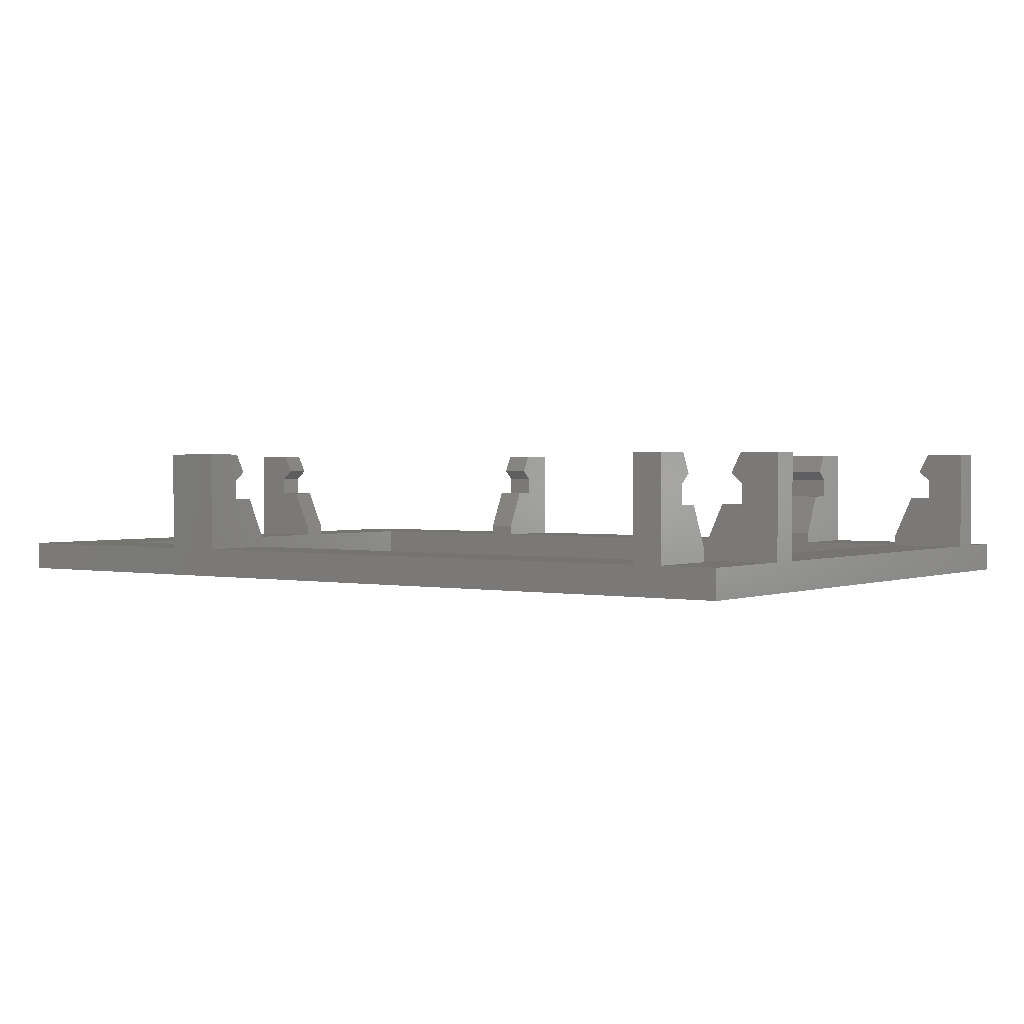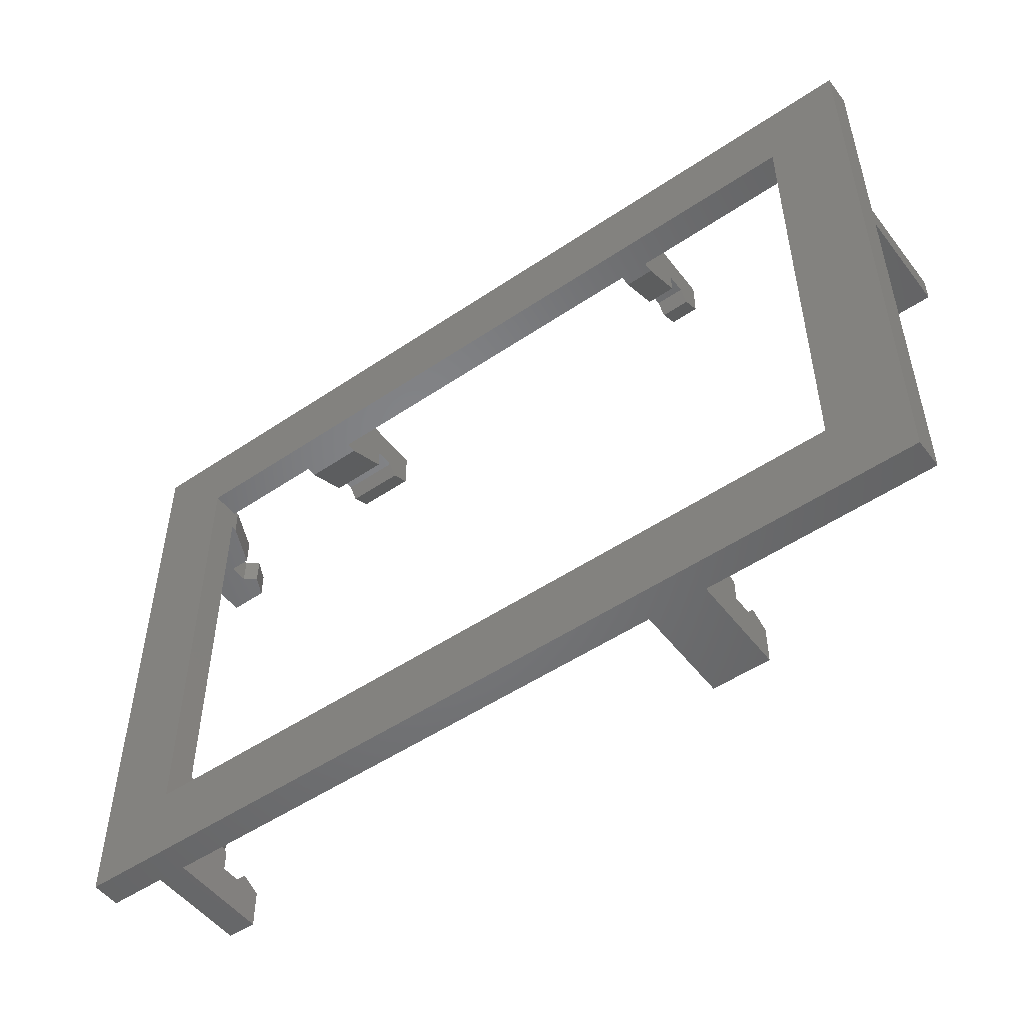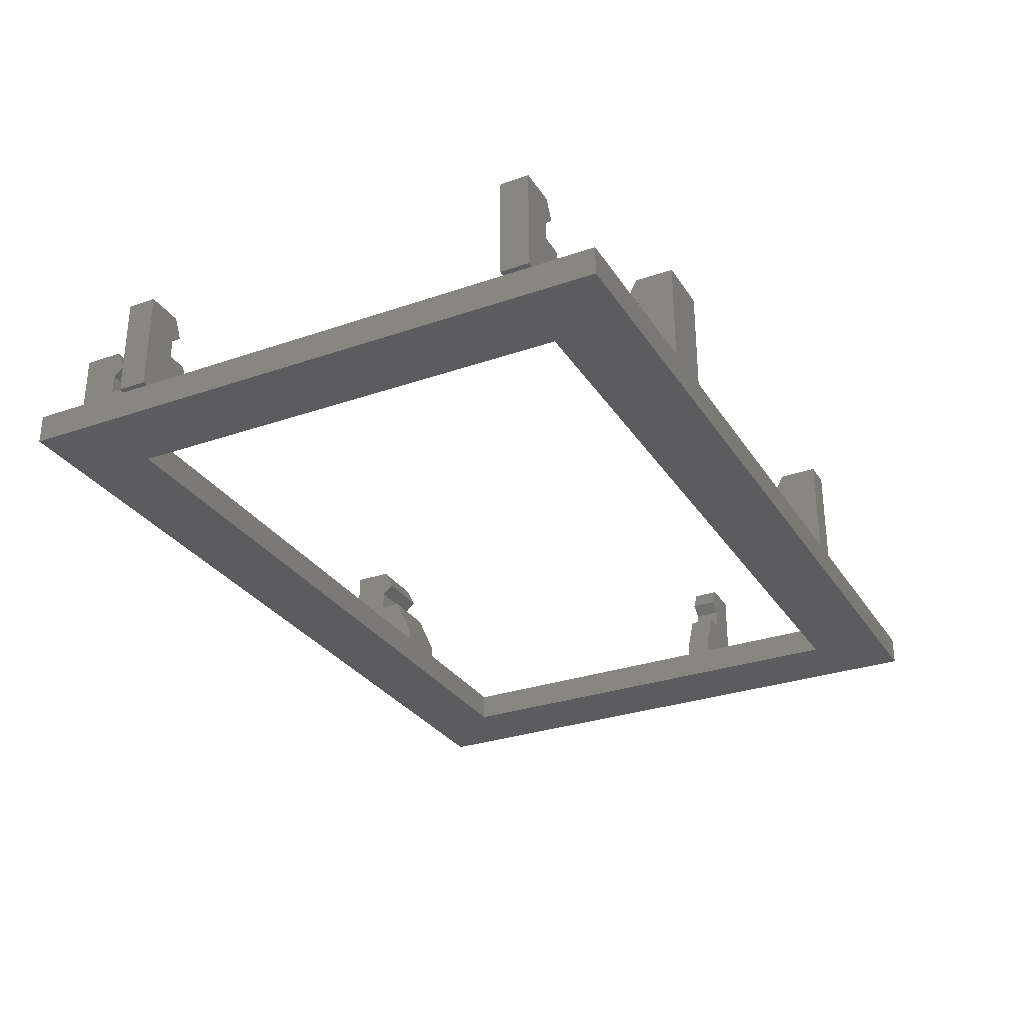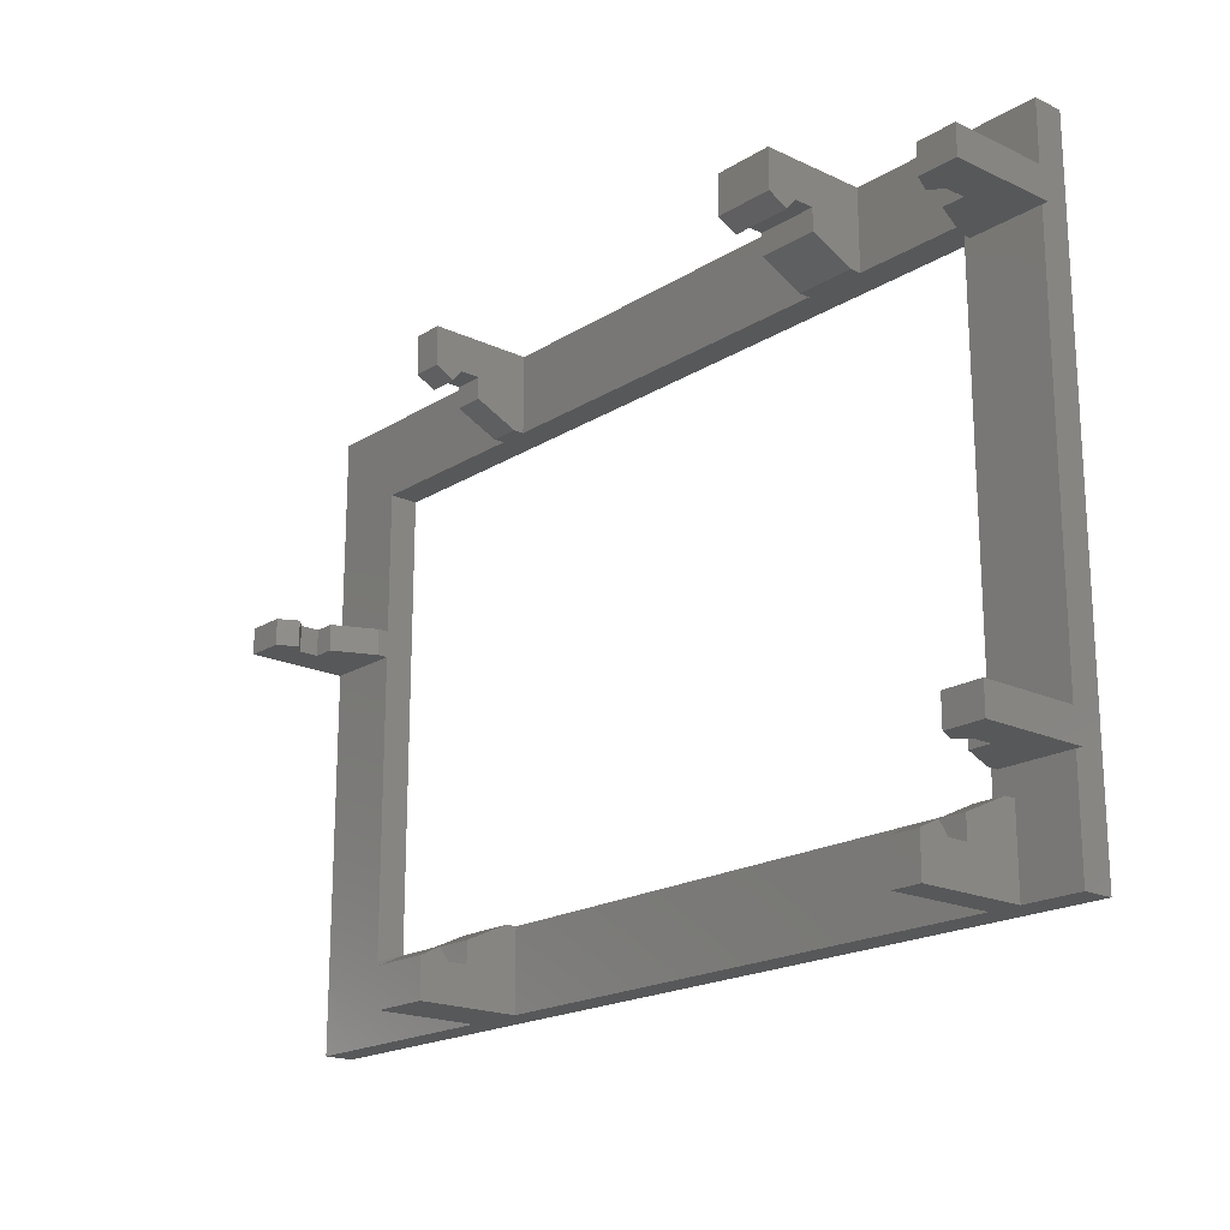
<metadata>
{"format":"stl","ext":"stl","renderer":"f3d","projection":"perspective","resolution":1024,"background":"white","views":[{"elev":1.4,"azim":36.1,"up":"+Z"},{"elev":-51.2,"azim":-143.7,"up":"+Y"},{"elev":-29.7,"azim":116.9,"up":"+Z"},{"elev":-19.3,"azim":48.9,"up":"+Y"}]}
</metadata>
<code>
# stl→obj: 304 verts, 546 faces
v 69.6 -52 -1.274e-14
v 80.1 -52 -1.274e-14
v 80.1 -60 -1.47e-14
v 69.6 -60 -1.47e-14
v 89 -49.5 -1.212e-14
v 89 -60 -1.47e-14
v 81 -60 -1.47e-14
v 81 -49.5 -1.212e-14
v 81 -52 -1.274e-14
v 89 -5.5 -1.347e-15
v 89 -18.65 -4.568e-15
v 81 -18.65 -4.568e-15
v 81 -5.5 -1.347e-15
v 89 -45 -1.102e-14
v 81 -40.78 -9.989e-15
v 81 -46.29 -1.134e-14
v 80.1 -4 -9.797e-16
v 69.6 -4 -9.797e-16
v 69.6 4 9.797e-16
v 80.1 4 9.797e-16
v 81 4 9.797e-16
v 89 4 9.797e-16
v 81 -4 -9.797e-16
v 25.1 -52 -1.274e-14
v 45.6 -52 -1.274e-14
v 25.1 -55.31 -1.355e-14
v 25.1 -60 -1.47e-14
v 25.1 -4 -9.797e-16
v 25.1 4 9.797e-16
v 4 -49.5 -1.212e-14
v 4 -58.71 -1.438e-14
v -4 -60 -1.47e-14
v -4 -49.5 -1.212e-14
v 4 -60 -1.47e-14
v 4 -52 -1.274e-14
v 19 -52 -1.274e-14
v 19 -56.29 -1.379e-14
v 19 -60 -1.47e-14
v 4 -5.5 -1.347e-15
v 4 -18.65 -4.568e-15
v -4 -18.65 -4.568e-15
v -4 -5.5 -1.347e-15
v 19 -4 -9.797e-16
v 11.18 -4 -9.797e-16
v -4 4 9.797e-16
v 19 4 9.797e-16
v -4 -4 -9.797e-16
v 4 -4 -9.797e-16
v 89 -49.5 3
v 89 -60 3
v 89 -5.5 3
v 89 -18.65 3
v 89 -45 3
v 89 4 3
v 89 -49.5 13.03
v 89.6 -49.5 13.5
v 89 -49.5 13.5
v 89 -49.5 12.71
v 89 -49.5 3.868
v 89.6 -49.5 3
v 89 -49.5 3.082
v 89 -46.5 3
v 89.6 -46.5 3
v 89 -2.5 3
v 89.6 -2.5 3
v 89.6 -5.5 3
v 89.6 -46.5 13.5
v 89 -46.5 13.5
v 89.6 -5.5 13.5
v 89.6 -2.5 13.5
v 89 -2.5 13.5
v 89 -5.5 13.5
v 89.6 -46.5 8.5
v 89.6 -49.5 8.5
v 89.6 -2.5 8.5
v 89.6 -5.5 8.5
v 89 -46.5 13.03
v 89 -46.5 12.71
v 89 -46.5 8.5
v 89 -46.5 3.868
v 89 -46.5 3.082
v 89 -5.5 13.03
v 89 -5.5 12.71
v 89 -5.5 3.868
v 89 -5.5 3.082
v 89 -2.5 13.03
v 89 -2.5 12.71
v 89 -2.5 8.5
v 89 -2.5 3.868
v 89 -2.5 3.082
v 69.6 4 3
v 80.1 4 3
v 81 4 3
v 25.1 4 3
v 63.6 4 8.5
v 63.6 4 13.5
v 69.6 4 13.5
v 69.6 4 8.5
v 63.6 4 3
v -4 4 3
v 19 4 3
v 22.1 4 8.5
v 22.1 4 13.5
v 25.1 4 13.5
v 25.1 4 8.5
v 22.1 4 3
v -4 -60 3
v -4 -49.5 3
v -4 -18.65 3
v -4 -5.5 3
v -4 -4 3
v -4 -21.35 8.5
v -4 -21.35 13.5
v -4 -18.65 13.5
v -4 -18.65 8.5
v -4 -21.35 3
v 80.1 -60 3
v 69.6 -60 3
v 81 -60 3
v 83.1 -60 8.5
v 83.1 -60 13.5
v 80.1 -60 13.5
v 80.1 -60 8.5
v 83.1 -60 3
v 25.1 -60 3
v 4 -60 3
v 19 -60 3
v 25 -60 8.5
v 25 -60 13.5
v 19 -60 13.5
v 19 -60 8.5
v 25 -60 3
v 80.1 -52 3
v 69.6 -52 3
v 81 -49.5 3
v 81 -52 3
v 89 -52 3
v 83.1 -52 3
v 81 -5.5 3
v 81 -18.65 3
v 81.6 -18.65 3
v 81.6 -5.5 3
v 81 -40.78 3
v 81.6 -41.1 3
v 81 -46.29 3
v 81.6 -46.19 3
v 81.6 -49.5 3
v 81.6 -46.5 3
v 69.6 -4 3
v 80.1 -4 3
v 81.6 4 3
v 81 -4 3
v 81.6 -2.5 3
v 25.1 -55.31 3
v 45.6 -52 3
v 25.1 -52 3
v 25.1 -4 3
v 63.6 -4 3
v 4 -52 3
v 4 -58.71 3
v 19 -56.29 3
v 19 -52 3
v 4 -49.5 3
v 25 -55.32 3
v 25 -52 3
v 4 -18.65 3
v 4 -5.5 3
v 4 -21.35 3
v 4 -4 3
v 11.18 -4 3
v 19 -4 3
v 22.1 -4 3
v 0 -18.65 13.5
v -0.2 -18.65 10.5
v 1 -18.65 11.5
v -0.2 -18.65 8.5
v 4 -18.65 4.1
v 2 -18.65 8.5
v 85.6 -5.5 13.5
v 85.8 -5.5 10.5
v 84.6 -5.5 11.5
v 85.8 -5.5 8.5
v 81.6 -5.5 4.1
v 83.6 -5.5 8.5
v 81.6 -2.5 4.1
v 69.6 -2.097e-15 13.5
v 69.6 0.2 10.5
v 69.6 -1 11.5
v 69.6 0.2 8.5
v 69.6 -4 4.1
v 69.6 -2 8.5
v 63.6 -4 4.1
v 25.1 -4 4.1
v 22.1 -4 4.1
v 63.6 -2 8.5
v 25.1 -2 8.5
v 22.1 -2 8.5
v 63.6 -1 11.5
v 63.6 -0.7363 11.28
v 69.6 -0.7363 11.28
v 25.1 -1 11.5
v 22.1 -1 11.5
v 22.1 -0.7363 11.28
v 25.1 -0.7363 11.28
v 63.6 -1.209e-15 13.5
v 25.1 -1.875e-15 13.5
v 22.1 -1.431e-15 13.5
v 63.6 0.2727 13.5
v 69.6 0.2727 13.5
v 22.1 0.2727 13.5
v 25.1 0.2727 13.5
v 63.6 0.03488 12.98
v 25.1 0.03488 12.98
v 22.1 0.03488 12.98
v 63.6 0.2 8.5
v 25.1 0.2 8.5
v 22.1 0.2 8.5
v 63.6 0.2 10.5
v 25.1 0.2 10.5
v 22.1 0.2 10.5
v 63.6 0.2 13.34
v 25.1 0.2 13.34
v 22.1 0.2 13.34
v 83.6 -2.5 8.5
v 84.6 -2.5 11.5
v 84.86 -2.5 11.28
v 84.86 -5.5 11.28
v 85.6 -2.5 13.5
v 85.87 -2.5 13.5
v 85.87 -5.5 13.5
v 85.63 -2.5 12.98
v 85.8 -2.5 8.5
v 85.8 -2.5 10.5
v 85.8 -2.5 13.34
v 4 -21.35 4.1
v 19 -56 13.5
v 19 -56.2 10.5
v 19 -55 11.5
v 19 -56.2 8.5
v 19 -52 4.1
v 19 -54 8.5
v 80.1 -52 4.1
v 83.1 -52 4.1
v 25 -52 4.1
v 85.6 -49.5 13.5
v 85.8 -49.5 10.5
v 84.6 -49.5 11.5
v 85.8 -49.5 8.5
v 81.6 -49.5 4.1
v 83.6 -49.5 8.5
v 81.6 -46.5 4.1
v 83.6 -46.5 8.5
v 84.6 -46.5 11.5
v 84.86 -46.5 11.28
v 84.86 -49.5 11.28
v 85.6 -46.5 13.5
v 85.87 -46.5 13.5
v 85.87 -49.5 13.5
v 85.63 -46.5 12.98
v 85.8 -46.5 8.5
v 85.8 -46.5 10.5
v 85.8 -46.5 13.34
v 80.1 -54 8.5
v 83.1 -54 8.5
v 25 -54 8.5
v 80.1 -55 11.5
v 83.1 -55 11.5
v 83.1 -55.26 11.28
v 80.1 -55.26 11.28
v 25 -55 11.5
v 25 -55.26 11.28
v 19 -55.26 11.28
v 80.1 -56 13.5
v 83.1 -56 13.5
v 25 -56 13.5
v 83.1 -56.27 13.5
v 80.1 -56.27 13.5
v 25 -56.27 13.5
v 19 -56.27 13.5
v 25 -56.03 12.98
v 80.1 -56.03 12.98
v 83.1 -56.03 12.98
v 80.1 -56.2 8.5
v 83.1 -56.2 8.5
v 25 -56.2 8.5
v 80.1 -56.2 10.5
v 83.1 -56.2 10.5
v 25 -56.2 10.5
v 25 -56.2 13.34
v 80.1 -56.2 13.34
v 83.1 -56.2 13.34
v 2 -21.35 8.5
v 1 -21.35 11.5
v 0.7363 -21.35 11.28
v 0.7363 -18.65 11.28
v 0 -21.35 13.5
v -0.2727 -21.35 13.5
v -0.2727 -18.65 13.5
v -0.03488 -21.35 12.98
v -0.2 -21.35 8.5
v -0.2 -21.35 10.5
v -0.2 -21.35 13.34
v 81 -49 3
v 81 -49 -1.2e-14
f 1 2 3
f 1 3 4
f 5 6 7
f 5 7 8
f 2 9 7
f 2 7 3
f 10 11 12
f 10 12 13
f 11 14 15
f 11 15 12
f 15 14 16
f 16 14 5
f 16 5 8
f 17 18 19
f 17 19 20
f 21 22 10
f 21 10 13
f 21 23 17
f 21 17 20
f 24 25 26
f 26 25 1
f 26 1 4
f 26 4 27
f 18 28 29
f 18 29 19
f 30 31 32
f 30 32 33
f 31 34 32
f 35 36 37
f 35 37 31
f 31 37 38
f 31 38 34
f 36 24 26
f 36 26 37
f 37 26 27
f 37 27 38
f 39 40 41
f 39 41 42
f 40 30 33
f 40 33 41
f 43 44 45
f 43 45 46
f 44 47 45
f 48 39 42
f 48 42 47
f 28 43 46
f 28 46 29
f 49 50 6
f 49 6 5
f 51 52 11
f 51 11 10
f 14 53 49
f 14 49 5
f 52 53 14
f 52 14 11
f 22 54 51
f 22 51 10
f 55 56 57
f 58 56 55
f 59 60 56
f 59 56 58
f 61 60 59
f 49 60 61
f 62 63 60
f 62 60 49
f 64 65 66
f 64 66 51
f 56 67 68
f 56 68 57
f 69 70 71
f 69 71 72
f 73 67 56
f 73 56 74
f 60 63 73
f 60 73 74
f 75 70 69
f 75 69 76
f 66 65 75
f 66 75 76
f 67 77 68
f 77 67 78
f 67 73 79
f 67 79 78
f 73 63 80
f 73 80 79
f 80 63 81
f 63 62 81
f 82 69 72
f 83 69 82
f 84 66 69
f 84 69 83
f 85 66 84
f 51 66 85
f 70 86 71
f 86 70 87
f 70 75 88
f 70 88 87
f 75 65 89
f 75 89 88
f 89 65 90
f 65 64 90
f 20 19 91
f 20 91 92
f 21 93 54
f 21 54 22
f 21 20 92
f 21 92 93
f 19 29 94
f 19 94 91
f 95 96 97
f 95 97 98
f 91 99 95
f 91 95 98
f 46 45 100
f 46 100 101
f 29 46 101
f 29 101 94
f 102 103 104
f 102 104 105
f 94 106 102
f 94 102 105
f 33 32 107
f 33 107 108
f 42 41 109
f 42 109 110
f 41 33 108
f 41 108 109
f 47 111 100
f 47 100 45
f 47 42 110
f 47 110 111
f 112 113 114
f 112 114 115
f 109 116 112
f 109 112 115
f 4 3 117
f 4 117 118
f 7 6 50
f 7 50 119
f 3 7 119
f 3 119 117
f 120 121 122
f 120 122 123
f 117 124 120
f 117 120 123
f 27 4 118
f 27 118 125
f 34 126 107
f 34 107 32
f 34 38 127
f 34 127 126
f 38 27 125
f 38 125 127
f 128 129 130
f 128 130 131
f 127 132 128
f 127 128 131
f 133 134 118
f 133 118 117
f 135 136 137
f 135 137 49
f 124 50 137
f 124 137 138
f 139 140 141
f 139 141 142
f 140 143 144
f 140 144 141
f 143 145 146
f 143 146 144
f 145 135 147
f 145 147 146
f 141 52 51
f 141 51 142
f 144 53 52
f 144 52 141
f 146 53 144
f 62 53 146
f 62 146 148
f 92 91 149
f 92 149 150
f 93 139 142
f 93 142 151
f 152 93 92
f 152 92 150
f 64 54 151
f 64 151 153
f 154 155 156
f 134 155 154
f 134 154 125
f 134 125 118
f 99 94 157
f 99 157 158
f 159 160 161
f 159 161 162
f 161 160 126
f 161 126 127
f 108 107 160
f 108 160 163
f 160 107 126
f 164 154 156
f 164 156 165
f 154 164 132
f 154 132 125
f 110 109 166
f 110 166 167
f 116 108 163
f 116 163 168
f 169 111 110
f 169 110 167
f 101 100 170
f 101 170 171
f 170 100 111
f 106 101 171
f 106 171 172
f 173 174 114
f 175 174 173
f 176 114 174
f 176 109 114
f 177 109 176
f 177 166 109
f 177 176 178
f 179 180 82
f 179 82 72
f 181 180 179
f 182 83 82
f 182 82 180
f 182 84 83
f 183 85 84
f 183 84 182
f 183 142 51
f 183 51 85
f 183 182 184
f 183 185 153
f 183 153 142
f 186 187 97
f 188 187 186
f 189 97 187
f 189 91 97
f 190 91 189
f 190 149 91
f 190 189 191
f 190 192 158
f 190 158 149
f 193 194 172
f 193 172 157
f 191 195 192
f 191 192 190
f 196 197 194
f 196 194 193
f 188 198 199
f 188 199 200
f 201 202 203
f 201 203 204
f 186 205 198
f 186 198 188
f 206 207 202
f 206 202 201
f 208 205 186
f 208 186 209
f 210 207 206
f 210 206 211
f 212 205 208
f 205 212 199
f 205 199 198
f 206 213 211
f 201 204 213
f 201 213 206
f 214 207 210
f 207 214 203
f 207 203 202
f 189 215 195
f 189 195 191
f 216 217 197
f 216 197 196
f 187 218 215
f 187 215 189
f 219 220 217
f 219 217 216
f 199 218 187
f 199 187 200
f 203 220 219
f 203 219 204
f 218 212 221
f 212 218 199
f 213 219 222
f 204 219 213
f 220 214 223
f 214 220 203
f 97 96 208
f 97 208 209
f 104 103 210
f 104 210 211
f 96 218 221
f 96 221 208
f 218 96 215
f 96 95 215
f 219 104 211
f 219 211 222
f 216 104 219
f 216 105 104
f 103 220 223
f 103 223 210
f 220 103 217
f 103 102 217
f 95 99 215
f 215 99 192
f 99 158 192
f 195 215 192
f 216 94 105
f 193 94 216
f 193 157 94
f 193 216 196
f 102 106 217
f 217 106 194
f 106 172 194
f 197 217 194
f 184 224 185
f 184 185 183
f 181 225 226
f 181 226 227
f 179 228 225
f 179 225 181
f 229 228 179
f 229 179 230
f 231 228 229
f 228 231 226
f 228 226 225
f 182 232 224
f 182 224 184
f 180 233 232
f 180 232 182
f 226 233 180
f 226 180 227
f 233 231 234
f 231 233 226
f 71 229 230
f 71 230 72
f 86 233 234
f 86 234 229
f 86 229 71
f 233 86 87
f 233 87 232
f 88 232 87
f 89 232 88
f 232 89 90
f 232 90 185
f 64 153 185
f 64 185 90
f 224 232 185
f 177 235 168
f 177 168 166
f 236 237 130
f 238 237 236
f 239 130 237
f 239 127 130
f 240 127 239
f 240 162 127
f 240 239 241
f 242 243 138
f 242 138 133
f 240 244 165
f 240 165 162
f 245 246 55
f 245 55 57
f 247 246 245
f 248 58 55
f 248 55 246
f 248 59 58
f 249 61 59
f 249 59 248
f 249 147 49
f 249 49 61
f 249 248 250
f 249 251 148
f 249 148 147
f 250 252 251
f 250 251 249
f 247 253 254
f 247 254 255
f 245 256 253
f 245 253 247
f 257 256 245
f 257 245 258
f 259 256 257
f 256 259 254
f 256 254 253
f 248 260 252
f 248 252 250
f 246 261 260
f 246 260 248
f 254 261 246
f 254 246 255
f 261 259 262
f 259 261 254
f 68 257 258
f 68 258 57
f 77 261 262
f 77 262 257
f 77 257 68
f 261 77 78
f 261 78 260
f 79 260 78
f 80 260 79
f 260 80 81
f 260 81 251
f 62 148 251
f 62 251 81
f 252 260 251
f 263 264 243
f 263 243 242
f 241 265 244
f 241 244 240
f 266 267 268
f 266 268 269
f 238 270 271
f 238 271 272
f 273 274 267
f 273 267 266
f 236 275 270
f 236 270 238
f 276 274 273
f 276 273 277
f 278 275 236
f 278 236 279
f 280 275 278
f 275 280 271
f 275 271 270
f 273 281 277
f 266 269 281
f 266 281 273
f 282 274 276
f 274 282 268
f 274 268 267
f 283 284 264
f 283 264 263
f 239 285 265
f 239 265 241
f 286 287 284
f 286 284 283
f 237 288 285
f 237 285 239
f 268 287 286
f 268 286 269
f 271 288 237
f 271 237 272
f 288 280 289
f 280 288 271
f 281 286 290
f 269 286 281
f 287 282 291
f 282 287 268
f 122 121 276
f 122 276 277
f 130 129 278
f 130 278 279
f 129 288 289
f 129 289 278
f 288 129 285
f 129 128 285
f 286 122 277
f 286 277 290
f 283 122 286
f 283 123 122
f 121 287 291
f 121 291 276
f 287 121 284
f 121 120 284
f 128 132 285
f 285 132 244
f 132 165 244
f 265 285 244
f 283 117 123
f 242 117 283
f 242 133 117
f 242 283 263
f 120 124 284
f 284 124 243
f 124 138 243
f 264 284 243
f 178 292 235
f 178 235 177
f 175 293 294
f 175 294 295
f 173 296 293
f 173 293 175
f 297 296 173
f 297 173 298
f 299 296 297
f 296 299 294
f 296 294 293
f 176 300 292
f 176 292 178
f 174 301 300
f 174 300 176
f 294 301 174
f 294 174 295
f 301 299 302
f 299 301 294
f 114 113 297
f 114 297 298
f 113 301 302
f 113 302 297
f 301 113 300
f 113 112 300
f 112 116 300
f 300 116 235
f 116 168 235
f 292 300 235
f 9 136 135
f 9 135 8
f 140 139 13
f 140 13 12
f 135 303 304
f 135 304 8
f 304 303 140
f 304 140 12
f 139 152 23
f 139 23 13
f 150 149 18
f 150 18 17
f 23 152 150
f 23 150 17
f 149 157 28
f 149 28 18
f 171 169 48
f 171 48 43
f 157 171 43
f 157 43 28
f 163 159 35
f 163 35 30
f 167 166 40
f 167 40 39
f 166 163 30
f 166 30 40
f 48 169 167
f 48 167 39
f 134 133 2
f 134 2 1
f 133 136 9
f 133 9 2
f 156 134 1
f 156 1 24
f 35 159 162
f 35 162 36
f 162 156 24
f 162 24 36

</code>
